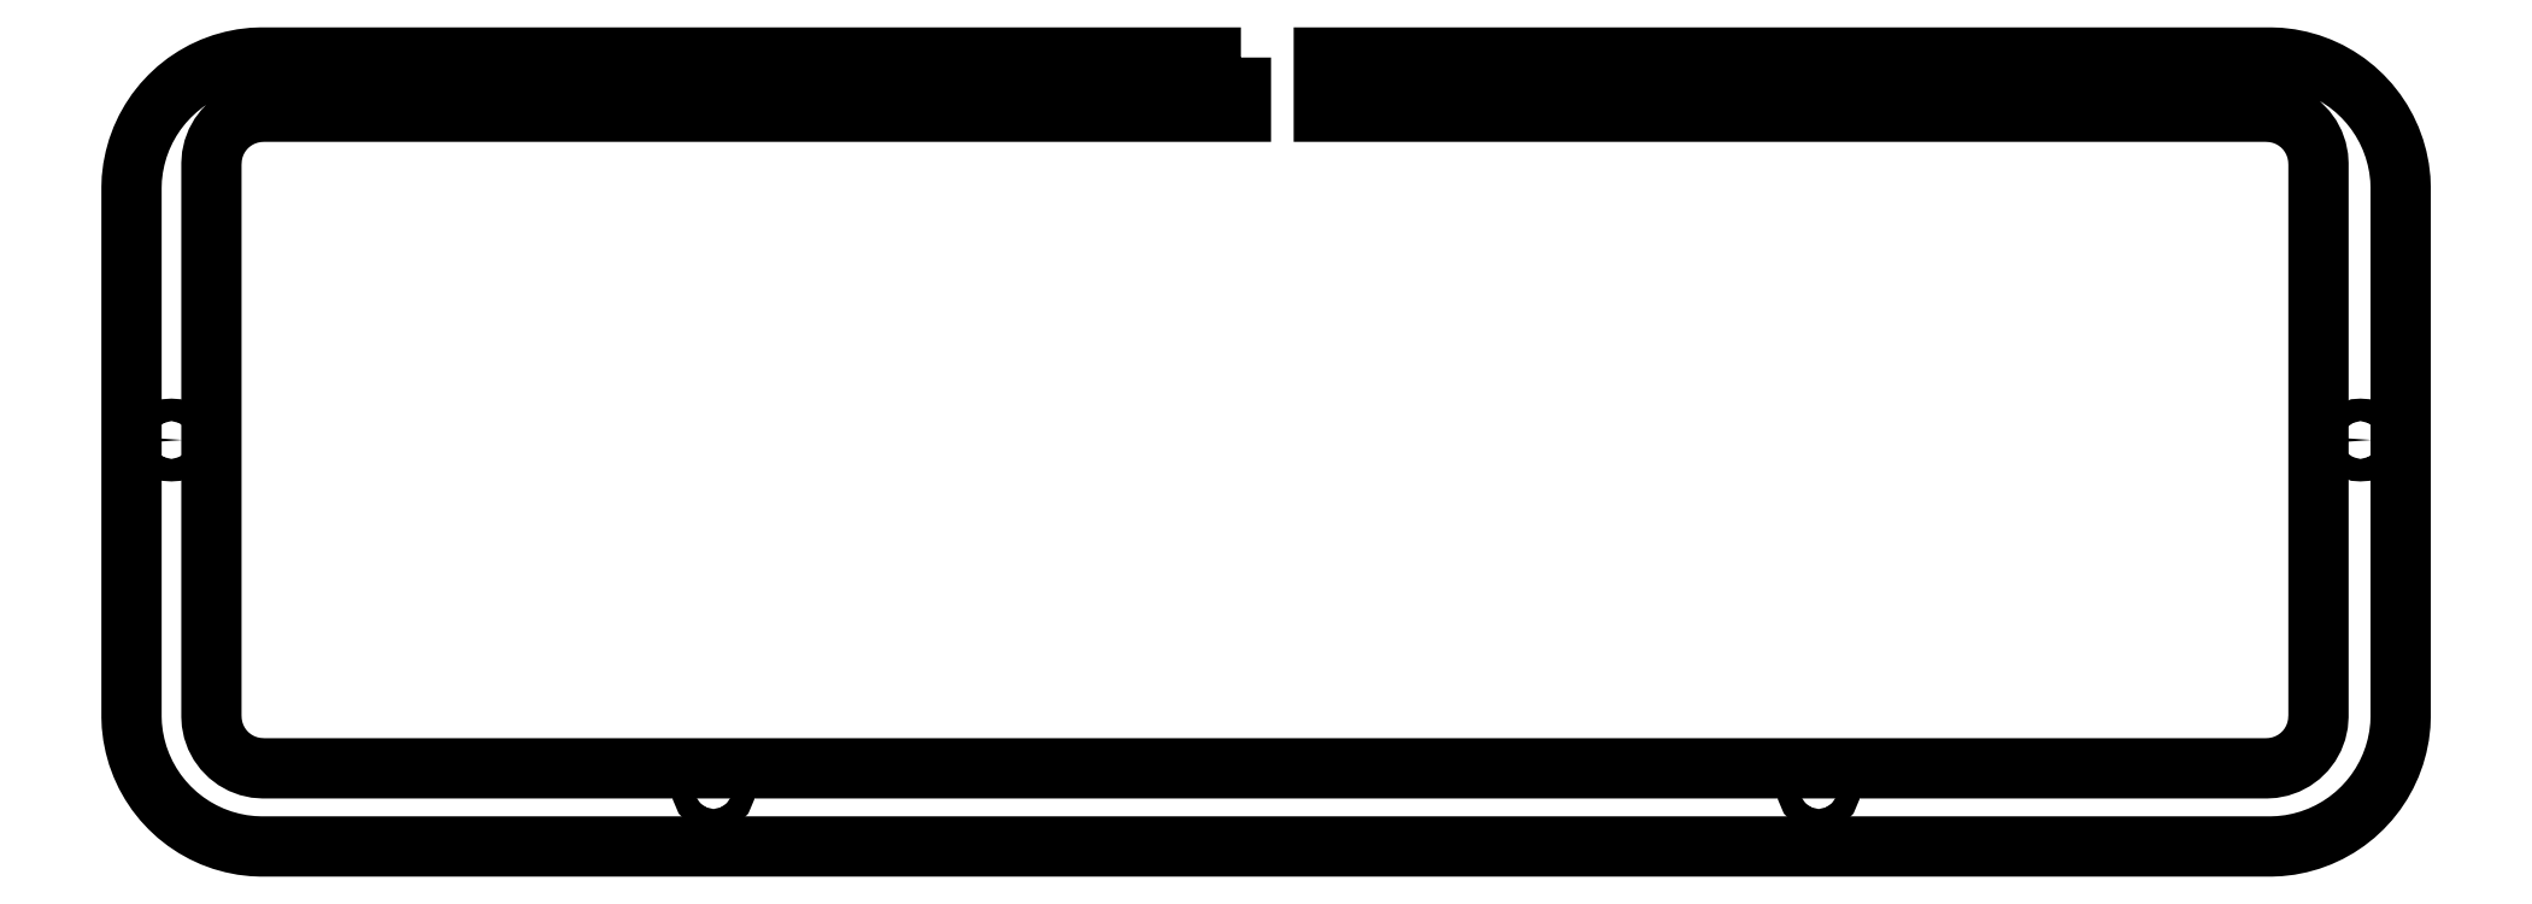
<metadata>
{"format":"dxf","ext":"dxf","renderer":"ezdxf+matplotlib","layout":"modelspace","background":"white","min_lineweight":24,"dpi":150}
</metadata>
<code>
0
SECTION
2
ENTITIES
0
LWPOLYLINE
8
0
90
136
70
1
43
0
10
145.7
20
99.28
10
145.7
20
91.44
10
4.184
20
91.44
10
3.268
20
91.38
10
2.2
20
91.17
10
1.172
20
90.81
10
0.2082
20
90.3
10
-0.6715
20
89.66
10
-1.451
20
88.9
10
-2.112
20
88.03
10
-2.641
20
87.08
10
-3.026
20
86.06
10
-3.261
20
85
10
-3.34
20
83.91
10
-3.34
20
3.912
10
-3.284
20
2.996
10
-3.073
20
1.927
10
-2.711
20
0.8995
10
-2.203
20
-0.06438
10
-1.562
20
-0.9441
10
-0.8012
20
-1.723
10
0.06435
20
-2.384
10
1.017
20
-2.913
10
2.036
20
-3.298
10
3.099
20
-3.534
10
4.185
20
-3.612
10
294.2
20
-3.612
10
295.1
20
-3.557
10
296.2
20
-3.346
10
297.2
20
-2.983
10
298.2
20
-2.475
10
299
20
-1.835
10
299.8
20
-1.074
10
300.5
20
-0.2083
10
301
20
0.7444
10
301.4
20
1.763
10
301.6
20
2.826
10
301.7
20
3.912
10
301.7
20
83.91
10
301.7
20
84.83
10
301.4
20
85.9
10
301.1
20
86.93
10
300.6
20
87.89
10
299.9
20
88.77
10
299.2
20
89.55
10
298.3
20
90.21
10
297.4
20
90.74
10
296.3
20
91.12
10
295.3
20
91.36
10
294.2
20
91.44
10
157.7
20
91.44
10
157.7
20
99.28
10
294.9
20
99.28
10
296.1
20
99.24
10
297.6
20
99.05
10
299
20
98.77
10
300.5
20
98.37
10
301.9
20
97.85
10
303.3
20
97.21
10
304.5
20
96.49
10
305.8
20
95.67
10
307
20
94.72
10
308.1
20
93.71
10
309.1
20
92.64
10
310
20
91.46
10
310.8
20
90.21
10
311.5
20
88.92
10
312.2
20
87.56
10
312.7
20
86.13
10
313.1
20
84.73
10
313.4
20
83.27
10
313.6
20
81.74
10
313.6
20
80.54
10
313.6
20
3.815
10
313.6
20
2.62
10
313.4
20
1.085
10
313.1
20
-0.3668
10
312.7
20
-1.779
10
312.2
20
-3.2
10
311.5
20
-4.55
10
310.8
20
-5.845
10
310
20
-7.105
10
309.1
20
-8.279
10
308.1
20
-9.354
10
307
20
-10.37
10
305.8
20
-11.31
10
304.5
20
-12.13
10
303.3
20
-12.85
10
301.9
20
-13.48
10
300.5
20
-14.01
10
299
20
-14.41
10
297.6
20
-14.7
10
296.1
20
-14.87
10
294.9
20
-14.92
10
3.764
20
-14.92
10
2.596
20
-14.87
10
1.127
20
-14.7
10
-0.3307
20
-14.41
10
-1.751
20
-14.01
10
-3.212
20
-13.47
10
-4.551
20
-12.85
10
-5.829
20
-12.14
10
-7.079
20
-11.3
10
-8.262
20
-10.37
10
-9.348
20
-9.363
10
-10.34
20
-8.297
10
-11.29
20
-7.094
10
-12.12
20
-5.844
10
-12.85
20
-4.554
10
-13.47
20
-3.195
10
-14
20
-1.777
10
-14.39
20
-0.3459
10
-14.68
20
1.08
10
-14.86
20
2.583
10
-14.91
20
3.785
10
-14.9
20
80.54
10
-14.86
20
81.74
10
-14.68
20
83.28
10
-14.39
20
84.71
10
-14
20
86.13
10
-13.47
20
87.56
10
-12.84
20
88.93
10
-12.12
20
90.21
10
-11.29
20
91.45
10
-10.34
20
92.65
10
-9.348
20
93.72
10
-8.28
20
94.71
10
-7.074
20
95.67
10
-5.831
20
96.49
10
-4.554
20
97.21
10
-3.186
20
97.84
10
-1.751
20
98.37
10
-0.3291
20
98.77
10
1.096
20
99.06
10
2.602
20
99.23
10
3.799
20
99.28
0
CIRCLE
8
0
10
229.4
20
94.58
30
0
40
1.625
210
0
220
-0
230
1
0
CIRCLE
8
0
10
307.8
20
43.91
30
0
40
1.625
210
0
220
-0
230
1
0
CIRCLE
8
0
10
69.35
20
-6.767
30
0
40
1.625
210
0
220
-0
230
1
0
CIRCLE
8
0
10
69.35
20
94.59
30
0
40
1.625
210
0
220
-0
230
1
0
CIRCLE
8
0
10
-9.123
20
43.91
30
0
40
1.625
210
0
220
-0
230
1
0
CIRCLE
8
0
10
229.4
20
-6.767
30
0
40
1.625
210
0
220
-0
230
1
0
ENDSEC
0
EOF

</code>
